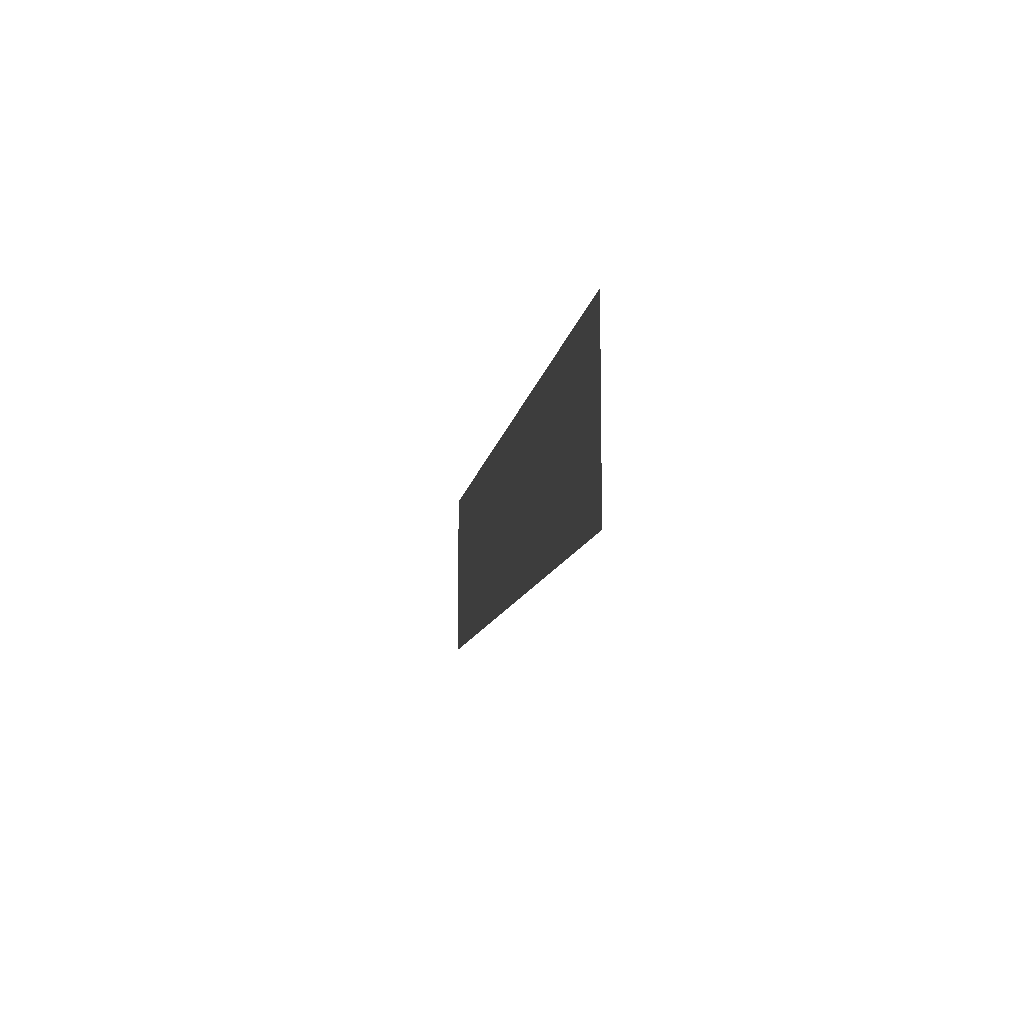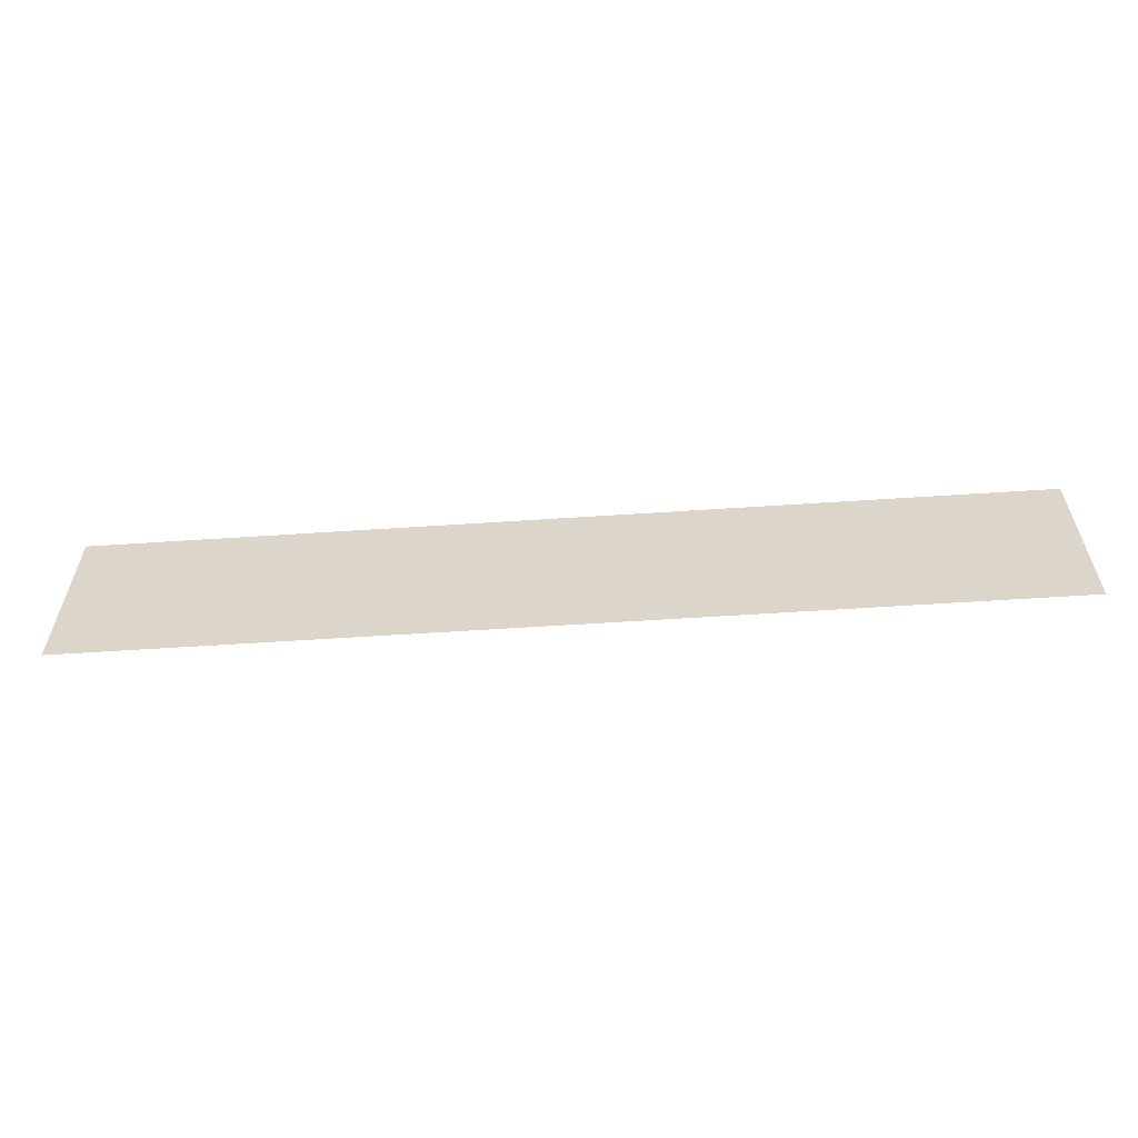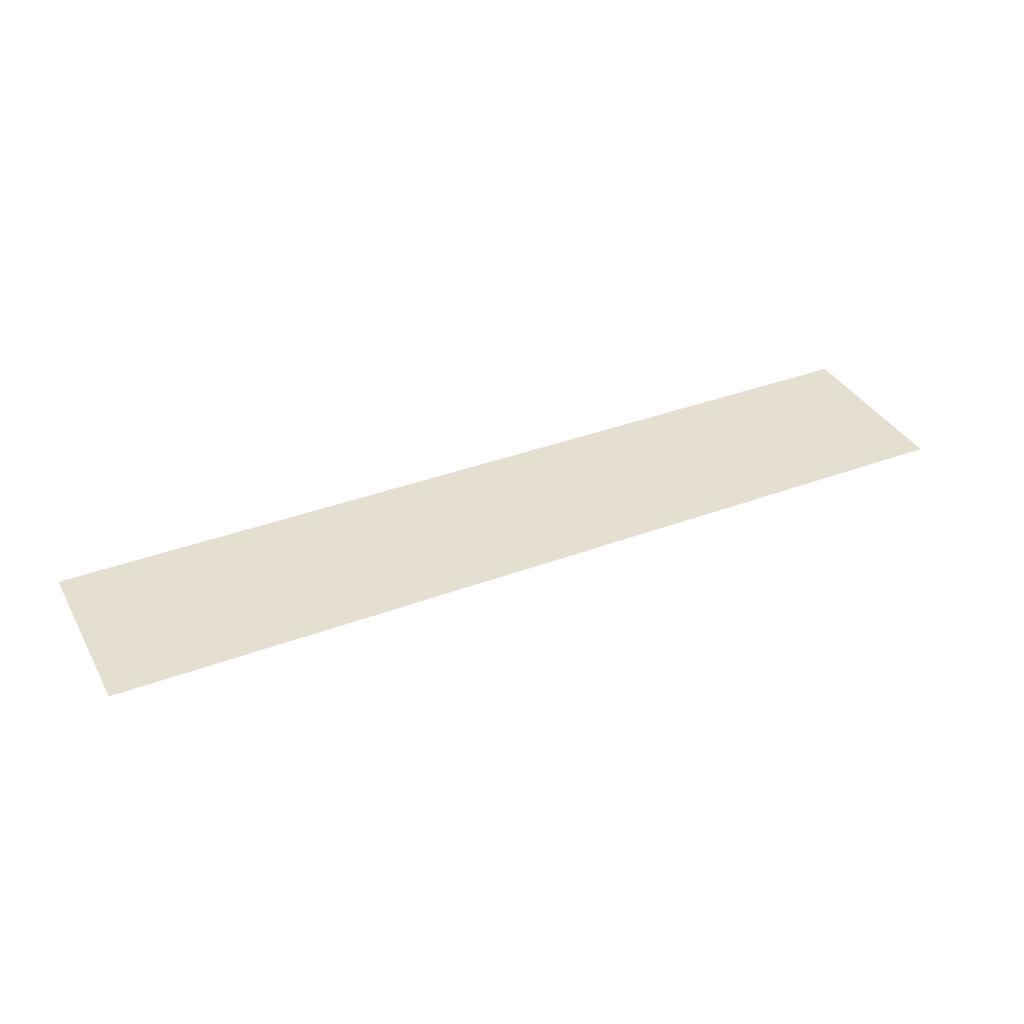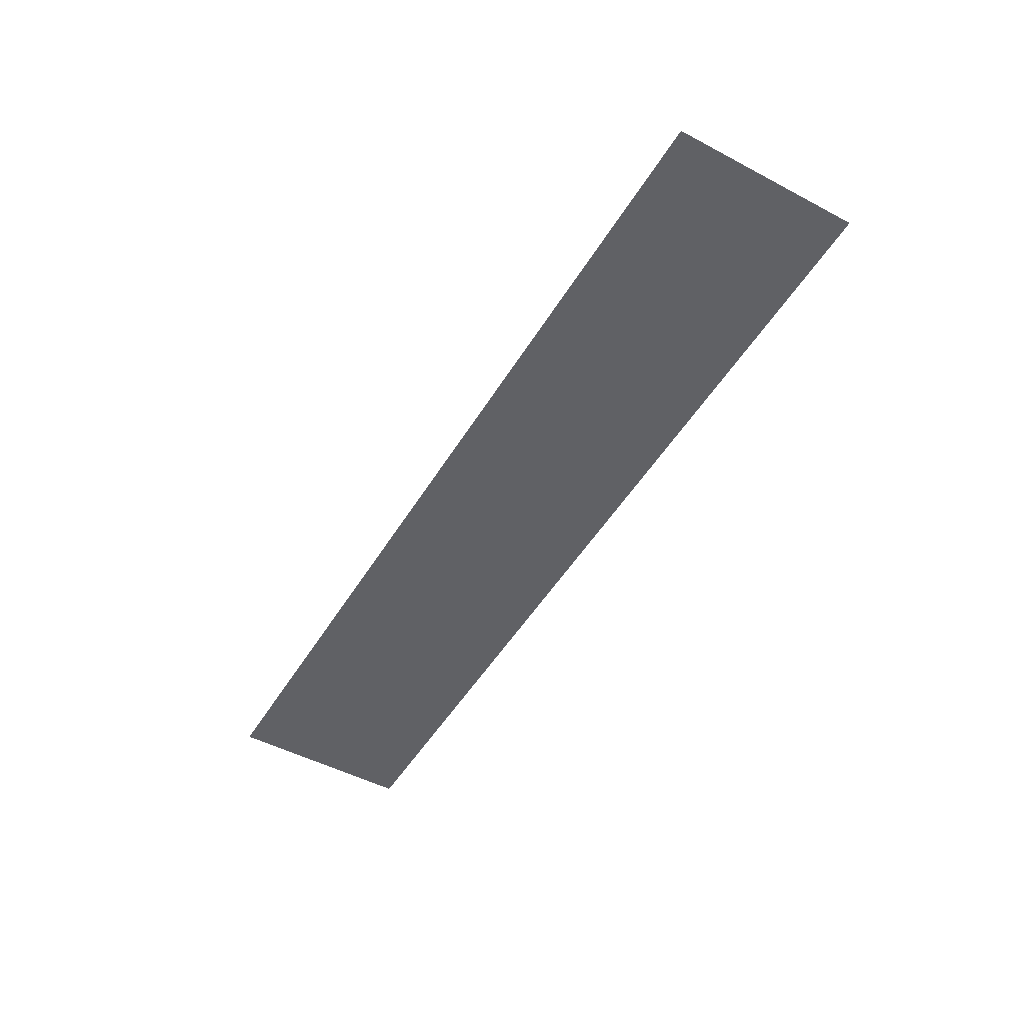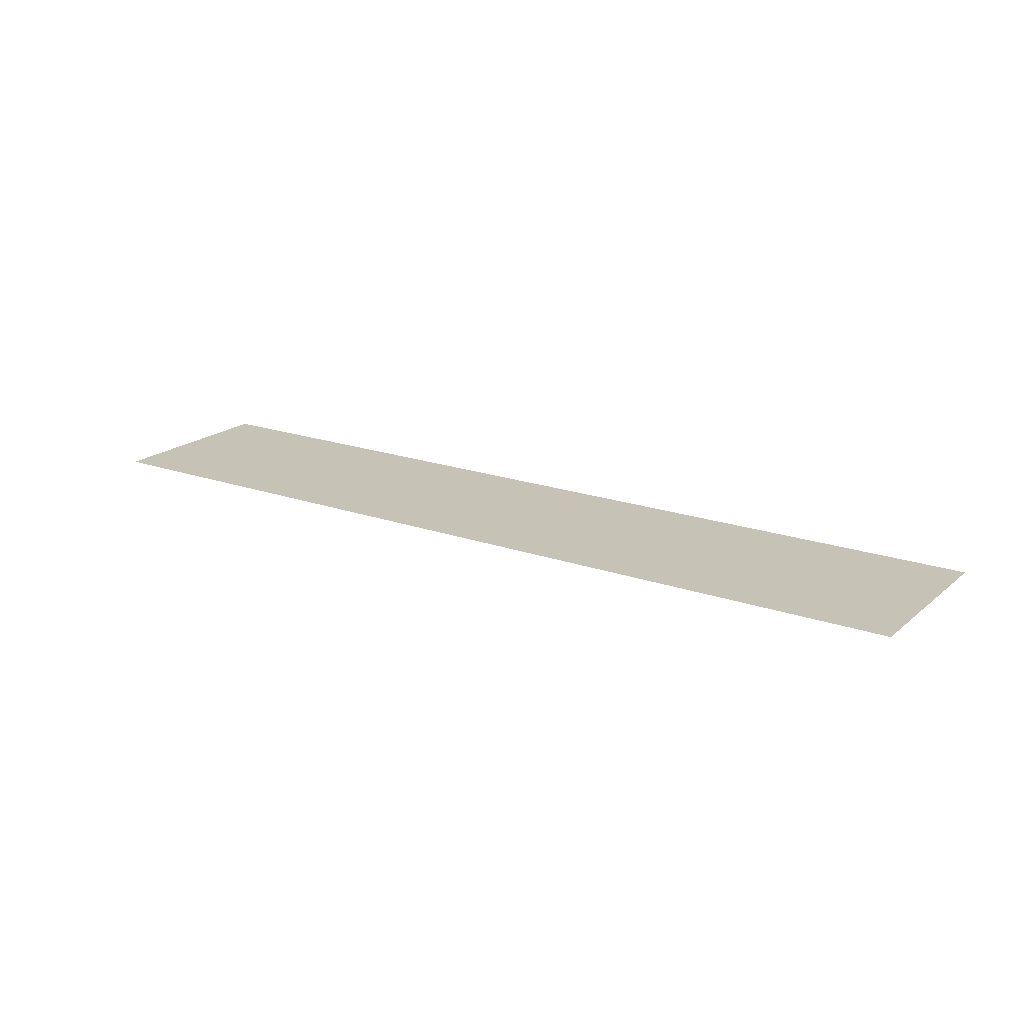
<metadata>
{"format":"obj","ext":"obj","renderer":"f3d","projection":"perspective","resolution":1024,"background":"white","views":[{"elev":-10.0,"azim":-98.4,"up":"+Z"},{"elev":-59.0,"azim":3.9,"up":"+Z"},{"elev":36.6,"azim":-26.0,"up":"+Y"},{"elev":-49.7,"azim":-120.2,"up":"+Y"},{"elev":19.2,"azim":33.6,"up":"+Y"}]}
</metadata>
<code>
g default
v -1.012 0 1.327
v 0.2925 0 1.327
v 1.596 0 1.327
v 2.9 0 1.327
v 4.204 0 1.327
v 5.508 0 1.327
v 6.812 0 1.327
v 8.116 0 1.327
v 9.42 0 1.327
v 10.72 0 1.327
v 12.03 0 1.327
v -1.012 0 1.062
v 0.2925 0 1.062
v 1.596 0 1.062
v 2.9 0 1.062
v 4.204 0 1.062
v 5.508 0 1.062
v 6.812 0 1.062
v 8.116 0 1.062
v 9.42 0 1.062
v 10.72 0 1.062
v 12.03 0 1.062
v -1.012 0 0.7965
v 0.2925 0 0.7965
v 1.596 0 0.7965
v 2.9 0 0.7965
v 4.204 0 0.7965
v 5.508 0 0.7965
v 6.812 0 0.7965
v 8.116 0 0.7965
v 9.42 0 0.7965
v 10.72 0 0.7965
v 12.03 0 0.7965
v -1.012 0 0.531
v 0.2925 0 0.531
v 1.596 0 0.531
v 2.9 0 0.531
v 4.204 0 0.531
v 5.508 0 0.531
v 6.812 0 0.531
v 8.116 0 0.531
v 9.42 0 0.531
v 10.72 0 0.531
v 12.03 0 0.531
v -1.012 0 0.2655
v 0.2925 0 0.2655
v 1.596 0 0.2655
v 2.9 0 0.2655
v 4.204 0 0.2655
v 5.508 0 0.2655
v 6.812 0 0.2655
v 8.116 0 0.2655
v 9.42 0 0.2655
v 10.72 0 0.2655
v 12.03 0 0.2655
v -1.012 0 0
v 0.2925 0 0
v 1.596 0 0
v 2.9 0 0
v 4.204 0 0.03283
v 5.508 0 0.03283
v 6.812 0 0
v 8.116 0 0
v 9.42 0 0
v 10.72 0 0
v 12.03 0 0
v -1.012 0 -0.2655
v 0.2925 0 -0.2655
v 1.596 0 -0.2655
v 2.9 0 -0.2655
v 4.204 0 -0.2983
v 5.508 0 -0.2983
v 6.812 0 -0.2655
v 8.116 0 -0.2655
v 9.42 0 -0.2655
v 10.72 0 -0.2655
v 12.03 0 -0.2655
v -1.012 0 -0.531
v 0.2925 0 -0.531
v 1.596 0 -0.531
v 2.9 0 -0.531
v 4.204 0 -0.531
v 5.508 0 -0.531
v 6.812 0 -0.531
v 8.116 0 -0.531
v 9.42 0 -0.531
v 10.72 0 -0.531
v 12.03 0 -0.531
v -1.012 0 -0.7965
v 0.2925 0 -0.7965
v 1.596 0 -0.7965
v 2.9 0 -0.7965
v 4.204 0 -0.7965
v 5.508 0 -0.7965
v 6.812 0 -0.7965
v 8.116 0 -0.7965
v 9.42 0 -0.7965
v 10.72 0 -0.7965
v 12.03 0 -0.7965
v -1.012 0 -1.062
v 0.2925 0 -1.062
v 1.596 0 -1.062
v 2.9 0 -1.062
v 4.204 0 -1.062
v 5.508 0 -1.062
v 6.812 0 -1.062
v 8.116 0 -1.062
v 9.42 0 -1.062
v 10.72 0 -1.062
v 12.03 0 -1.062
v -1.012 0 -1.327
v 0.2925 0 -1.327
v 1.596 0 -1.327
v 2.9 0 -1.327
v 4.204 0 -1.327
v 5.508 0 -1.327
v 6.812 0 -1.327
v 8.116 0 -1.327
v 9.42 0 -1.327
v 10.72 0 -1.327
v 12.03 0 -1.327
g pPlane2
f 1 2 13 12
f 2 3 14 13
f 3 4 15 14
f 4 5 16 15
f 5 6 17 16
f 6 7 18 17
f 7 8 19 18
f 8 9 20 19
f 9 10 21 20
f 10 11 22 21
f 12 13 24 23
f 13 14 25 24
f 14 15 26 25
f 15 16 27 26
f 16 17 28 27
f 17 18 29 28
f 18 19 30 29
f 19 20 31 30
f 20 21 32 31
f 21 22 33 32
f 23 24 35 34
f 24 25 36 35
f 25 26 37 36
f 26 27 38 37
f 27 28 39 38
f 28 29 40 39
f 29 30 41 40
f 30 31 42 41
f 31 32 43 42
f 32 33 44 43
f 34 35 46 45
f 35 36 47 46
f 36 37 48 47
f 37 38 49 48
f 38 39 50 49
f 39 40 51 50
f 40 41 52 51
f 41 42 53 52
f 42 43 54 53
f 43 44 55 54
f 45 46 57 56
f 46 47 58 57
f 47 48 59 58
f 48 49 60 59
f 49 50 61 60
f 50 51 62 61
f 51 52 63 62
f 52 53 64 63
f 53 54 65 64
f 54 55 66 65
f 56 57 68 67
f 57 58 69 68
f 58 59 70 69
f 59 60 71 70
f 60 61 72 71
f 61 62 73 72
f 62 63 74 73
f 63 64 75 74
f 64 65 76 75
f 65 66 77 76
f 67 68 79 78
f 68 69 80 79
f 69 70 81 80
f 70 71 82 81
f 71 72 83 82
f 72 73 84 83
f 73 74 85 84
f 74 75 86 85
f 75 76 87 86
f 76 77 88 87
f 78 79 90 89
f 79 80 91 90
f 80 81 92 91
f 81 82 93 92
f 82 83 94 93
f 83 84 95 94
f 84 85 96 95
f 85 86 97 96
f 86 87 98 97
f 87 88 99 98
f 89 90 101 100
f 90 91 102 101
f 91 92 103 102
f 92 93 104 103
f 93 94 105 104
f 94 95 106 105
f 95 96 107 106
f 96 97 108 107
f 97 98 109 108
f 98 99 110 109
f 100 101 112 111
f 101 102 113 112
f 102 103 114 113
f 103 104 115 114
f 104 105 116 115
f 105 106 117 116
f 106 107 118 117
f 107 108 119 118
f 108 109 120 119
f 109 110 121 120

</code>
